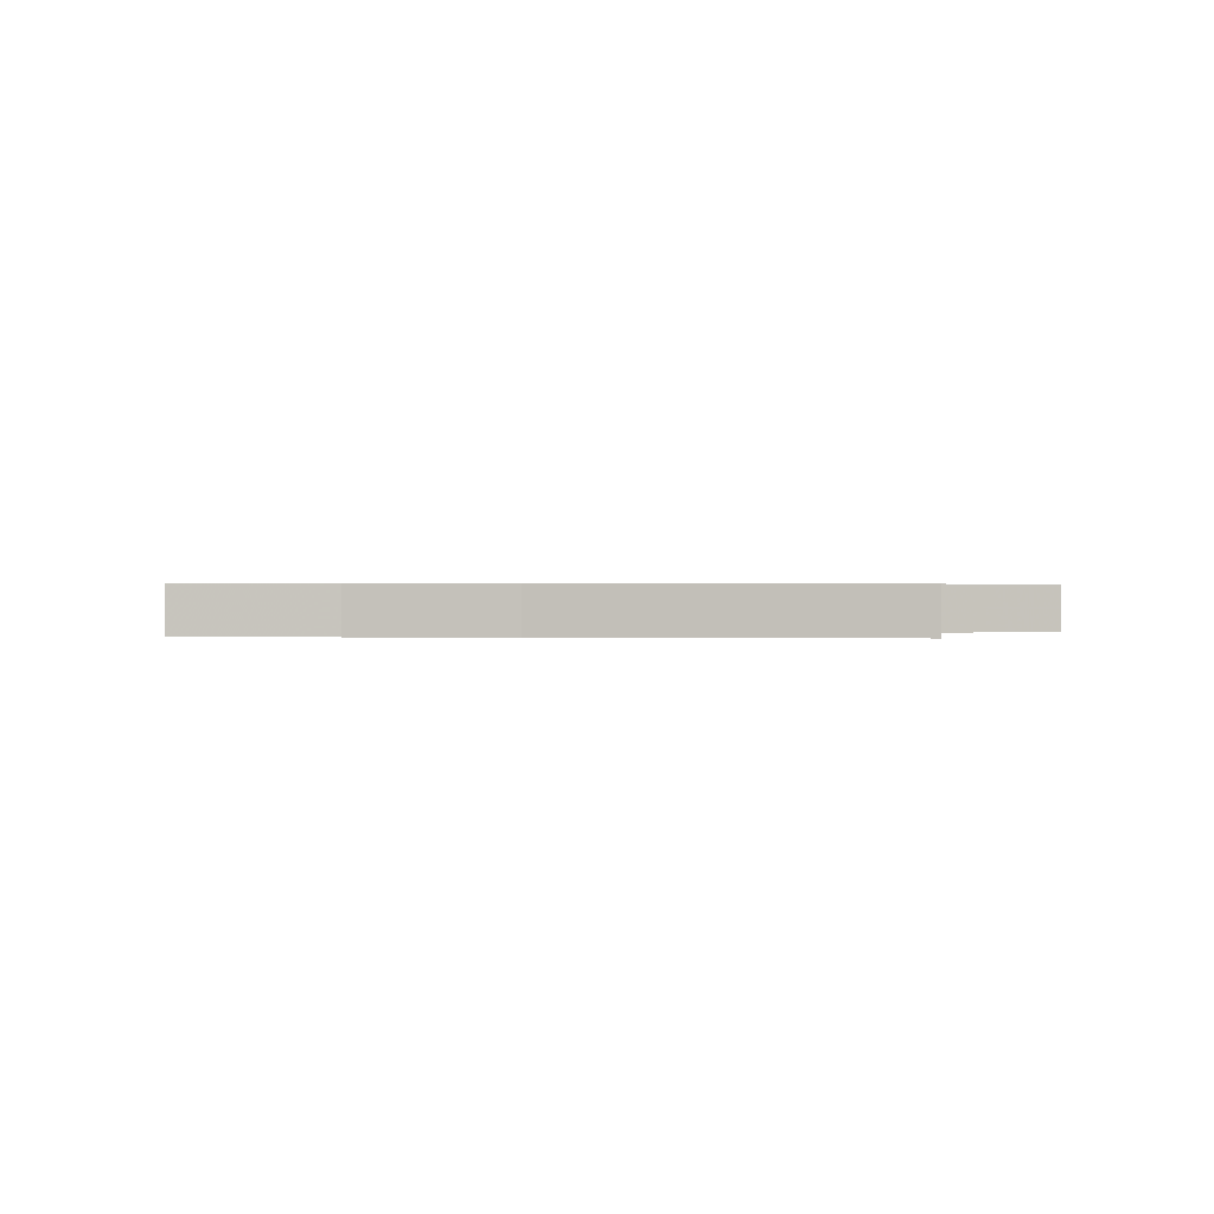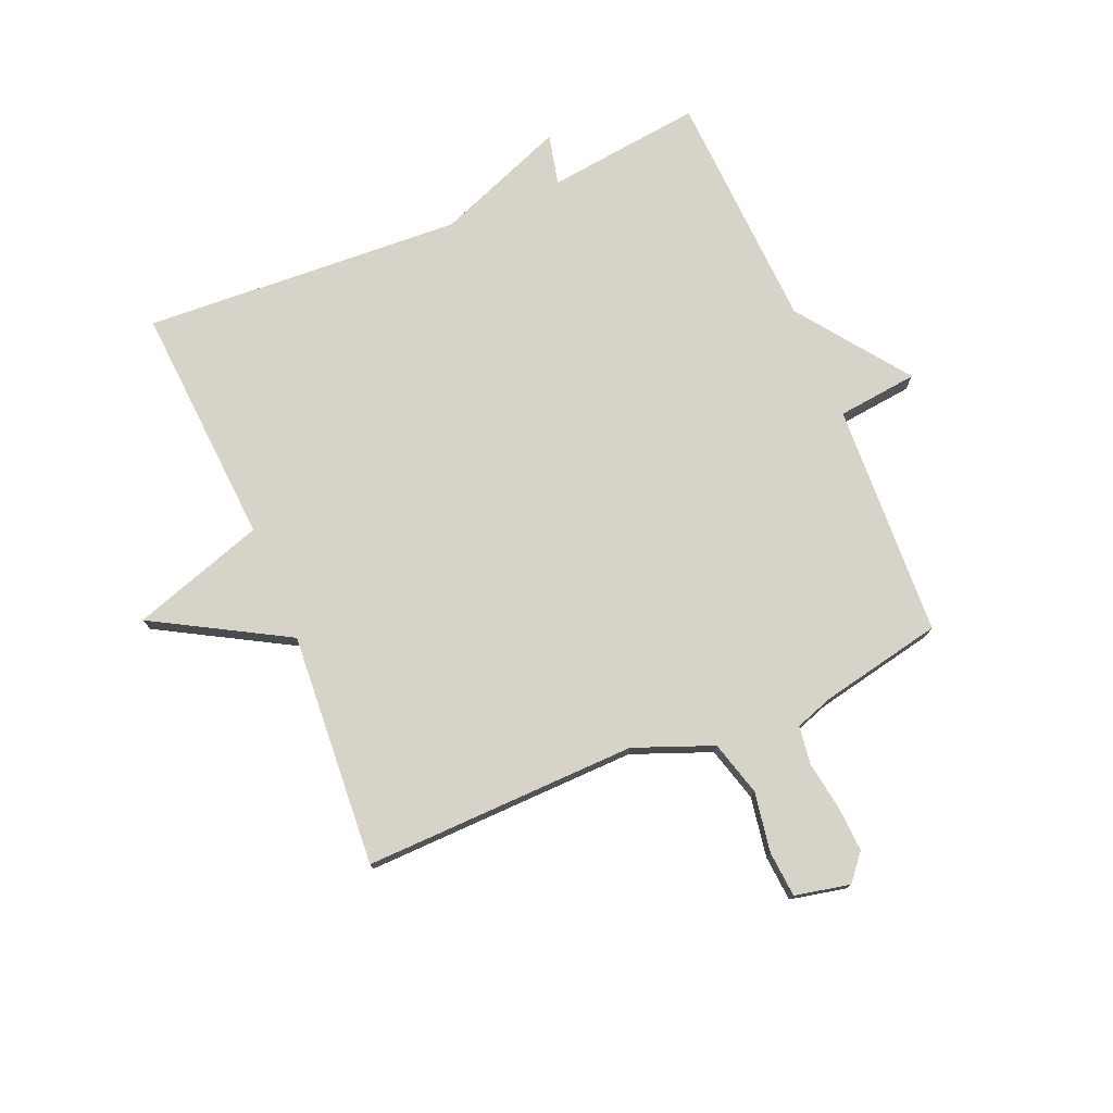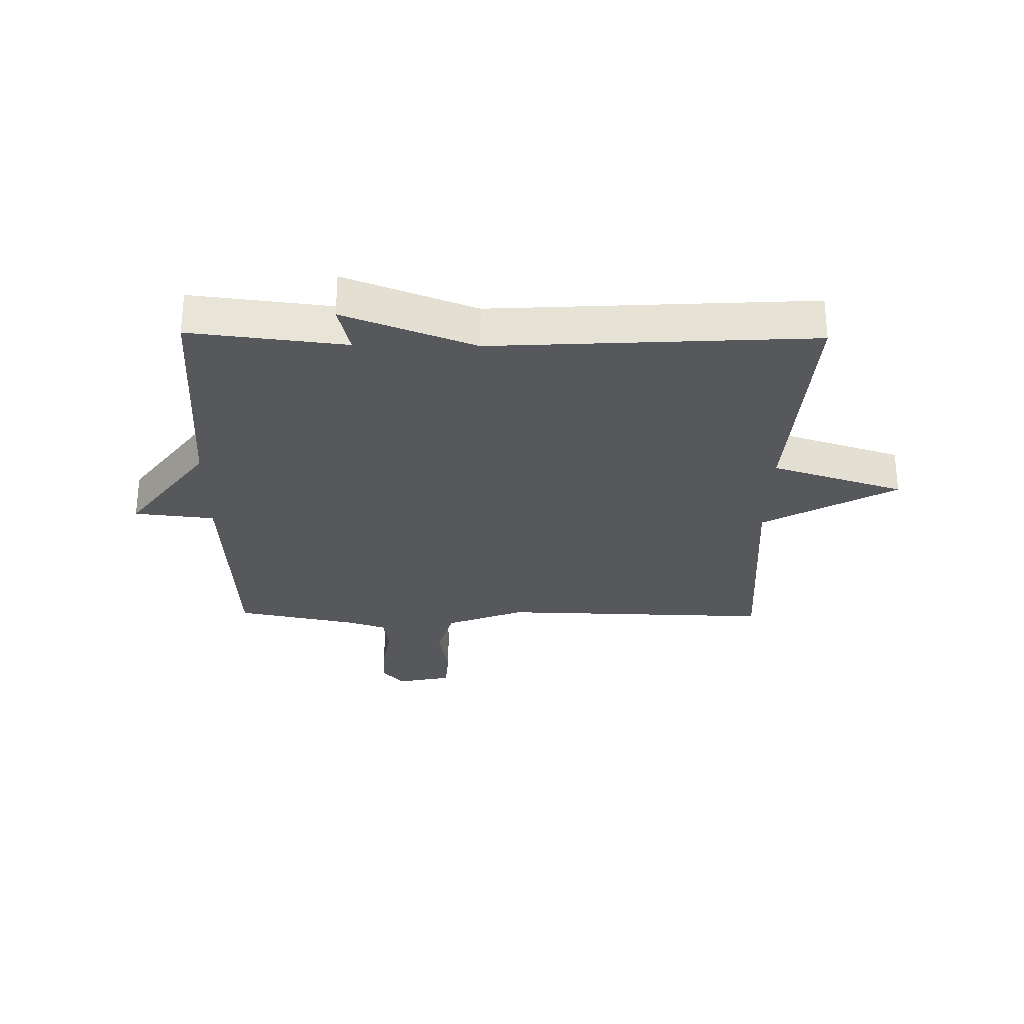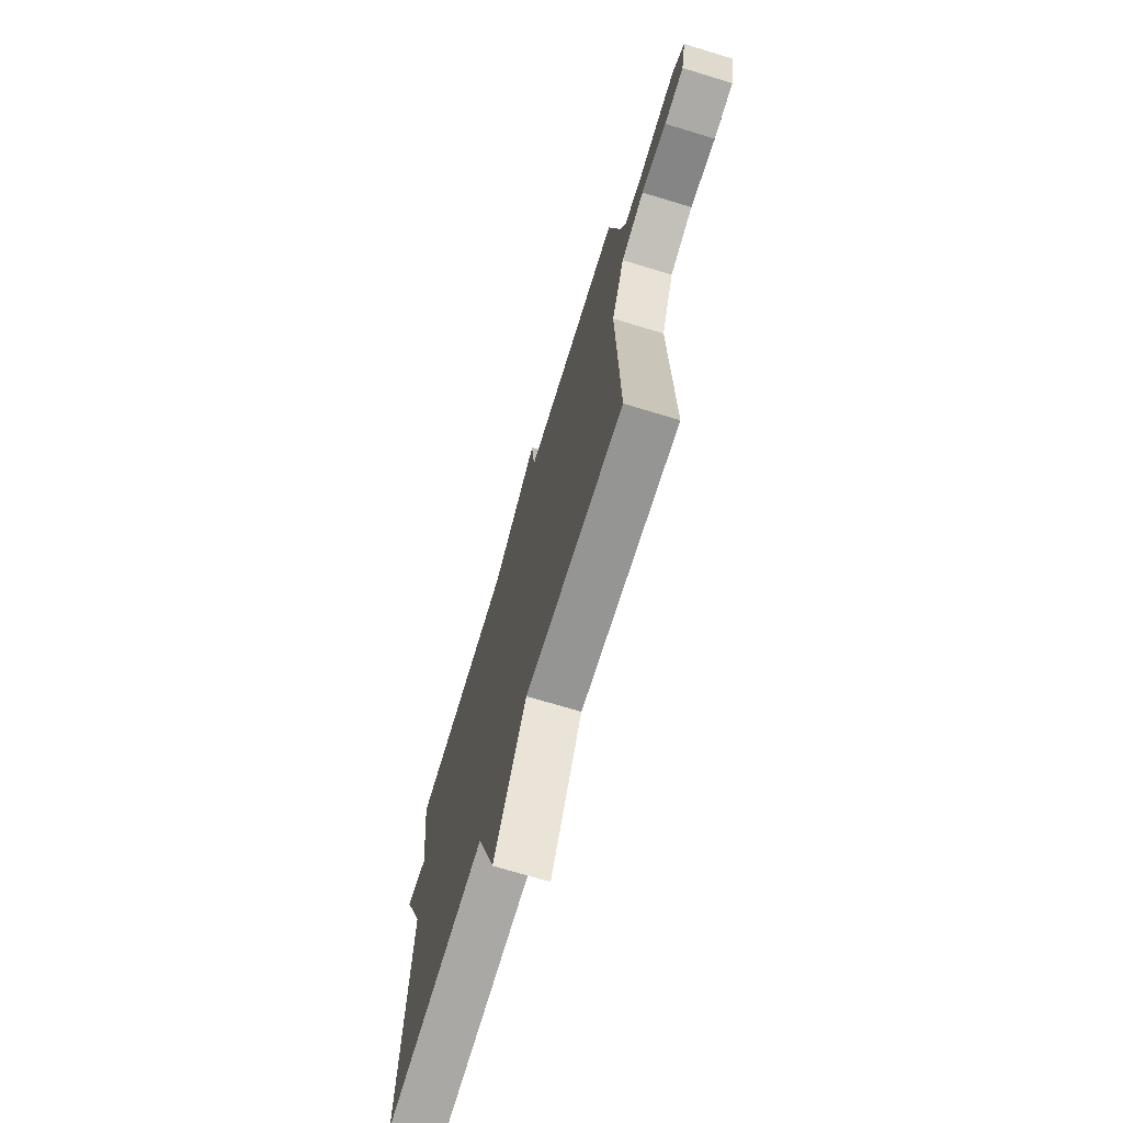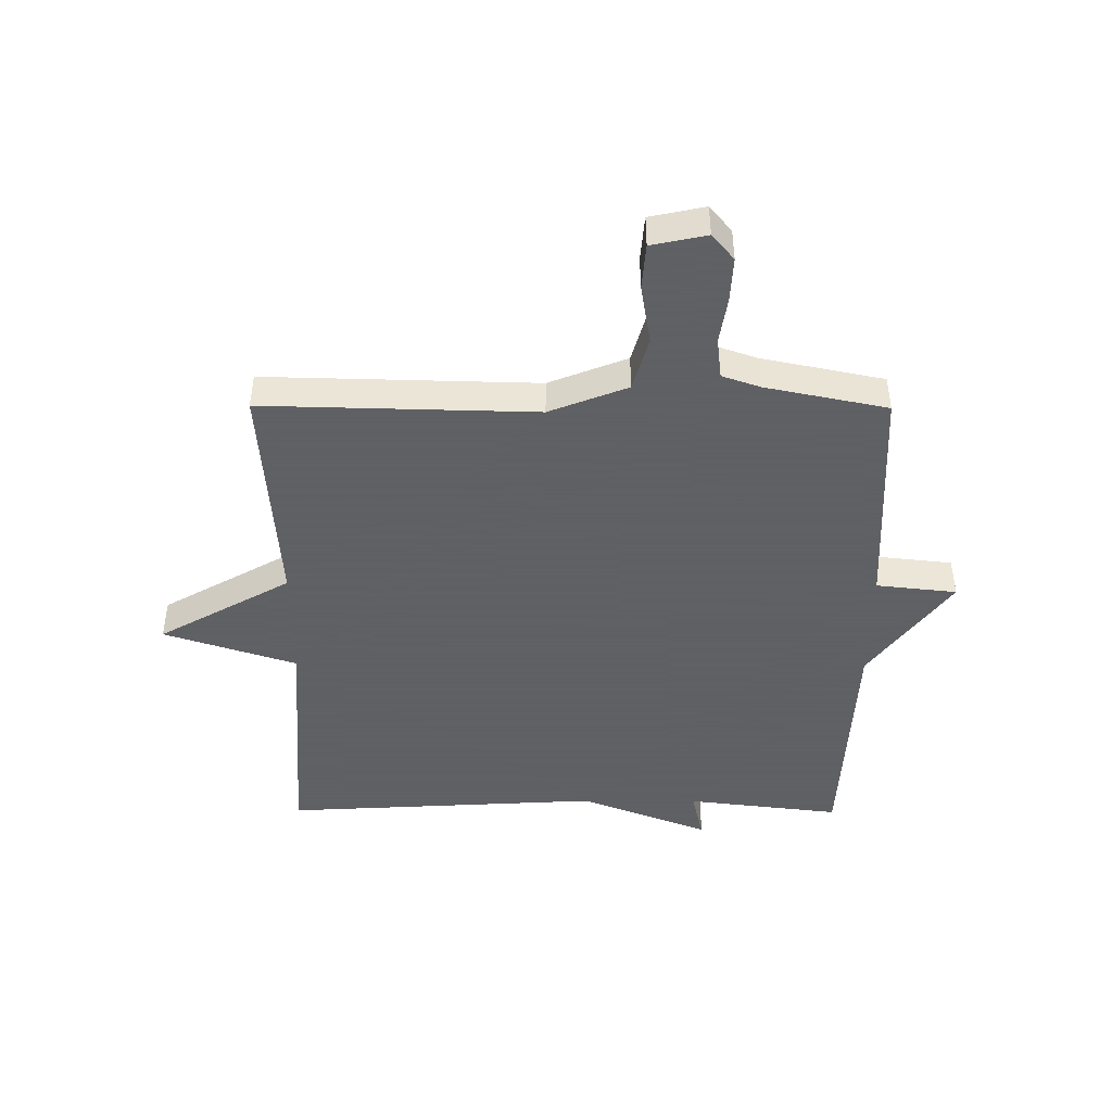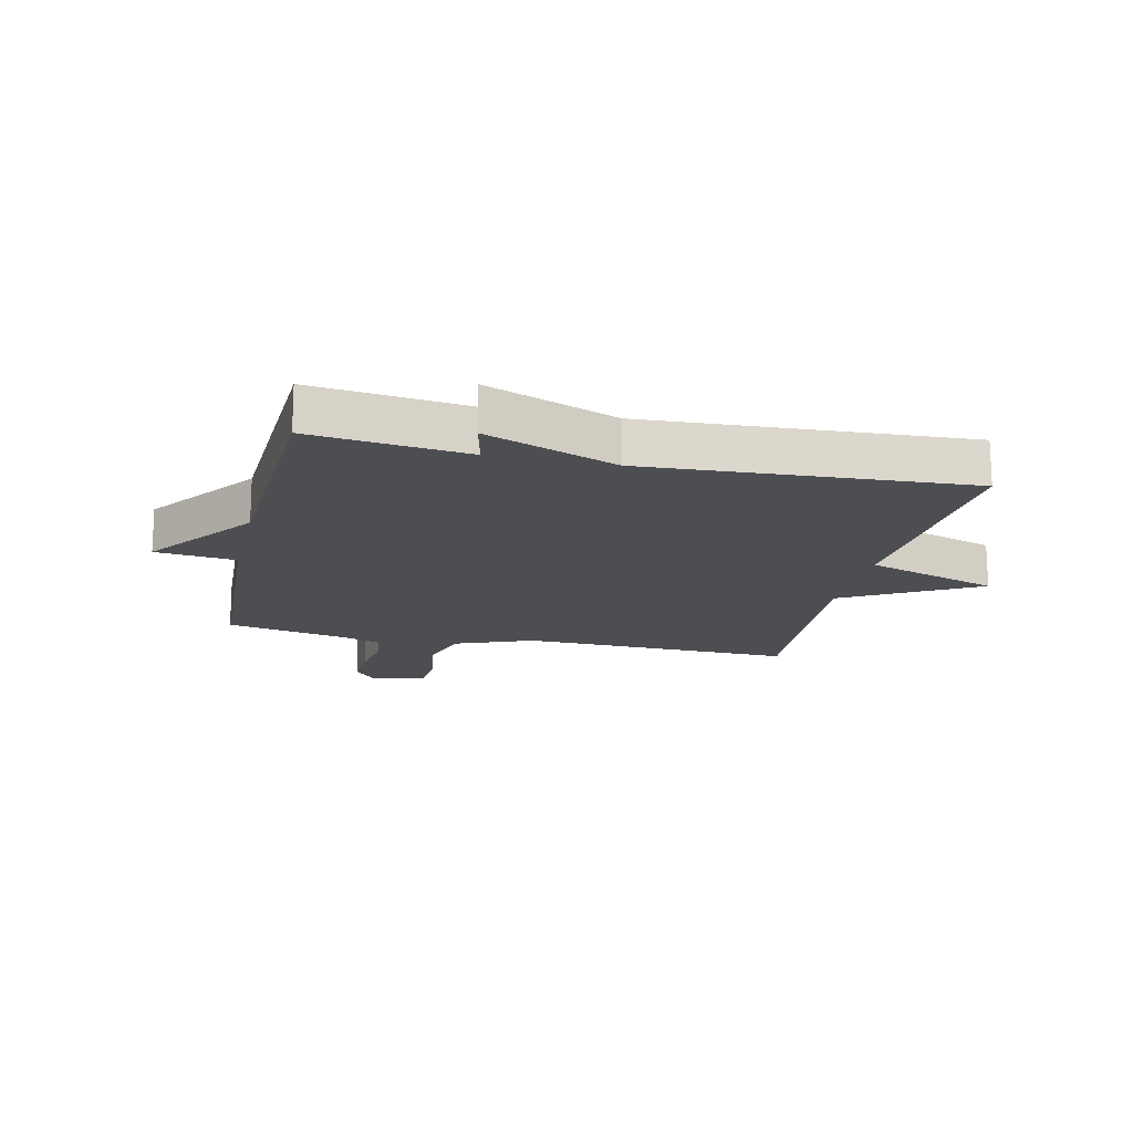
<metadata>
{"format":"obj","ext":"obj","renderer":"f3d","projection":"perspective","resolution":1024,"background":"white","views":[{"elev":0.4,"azim":94.9,"up":"+Y"},{"elev":76.2,"azim":-112.9,"up":"+Y"},{"elev":-28.4,"azim":89.1,"up":"+Y"},{"elev":-71.3,"azim":-106.9,"up":"+Z"},{"elev":-45.3,"azim":-90.3,"up":"+Y"},{"elev":-16.7,"azim":77.2,"up":"+Y"}]}
</metadata>
<code>
v 0.5 0.07 -0.5
v 0.093 0.07 -0.473
v 0.02 0.07 -0.697
v -0.107 0.07 -0.473
v -0.5 0.07 -0.5
v -0.489 0.07 -0.039
v -0.541 0.07 0.093
v -0.633 0.07 0.119
v -0.734 0.07 0.102
v -0.811 0.07 0.108
v -0.831 0.07 0.201
v -0.787 0.07 0.238
v -0.711 0.07 0.234
v -0.629 0.07 0.221
v -0.564 0.07 0.23
v -0.542 0.07 0.294
v -0.5 0.07 0.5
v -0.106 0.07 0.519
v -0.091 0.07 0.655
v 0.094 0.07 0.519
v 0.5 0.07 0.5
v 0.469 0.07 0.238
v 0.554 0.07 0.258
v 0.469 0.07 0.038
v 0.5 0 -0.5
v 0.093 0 -0.473
v 0.02 0 -0.697
v -0.107 0 -0.473
v -0.5 0 -0.5
v -0.489 0 -0.039
v -0.541 0 0.093
v -0.633 0 0.119
v -0.734 0 0.102
v -0.811 0 0.108
v -0.831 0 0.201
v -0.787 0 0.238
v -0.711 0 0.234
v -0.629 0 0.221
v -0.564 0 0.23
v -0.542 0 0.294
v -0.5 0 0.5
v -0.106 0 0.519
v -0.091 0 0.655
v 0.094 0 0.519
v 0.5 0 0.5
v 0.469 0 0.238
v 0.554 0 0.258
v 0.469 0 0.038
f 22 23 24
f 20 21 22
f 20 22 24
f 19 20 24
f 18 19 24
f 24 1 2
f 18 24 2
f 17 18 2
f 16 17 2
f 12 13 14
f 11 12 14
f 10 11 14
f 9 10 14
f 8 9 14
f 7 8 14 15
f 15 16 2
f 7 15 2
f 6 7 2
f 2 3 4
f 6 2 4
f 4 5 6
f 48 47 46
f 46 45 44
f 48 46 44
f 48 44 43
f 48 43 42
f 26 25 48
f 26 48 42
f 26 42 41
f 26 41 40
f 38 37 36
f 38 36 35
f 38 35 34
f 38 34 33
f 38 33 32
f 39 38 32 31
f 26 40 39
f 26 39 31
f 26 31 30
f 28 27 26
f 28 26 30
f 30 29 28
f 1 25 26 2
f 2 26 27 3
f 3 27 28 4
f 4 28 29 5
f 5 29 30 6
f 6 30 31 7
f 7 31 32 8
f 8 32 33 9
f 9 33 34 10
f 10 34 35 11
f 11 35 36 12
f 12 36 37 13
f 13 37 38 14
f 14 38 39 15
f 15 39 40 16
f 16 40 41 17
f 17 41 42 18
f 18 42 43 19
f 19 43 44 20
f 20 44 45 21
f 21 45 46 22
f 22 46 47 23
f 23 47 48 24
f 24 48 25 1

</code>
